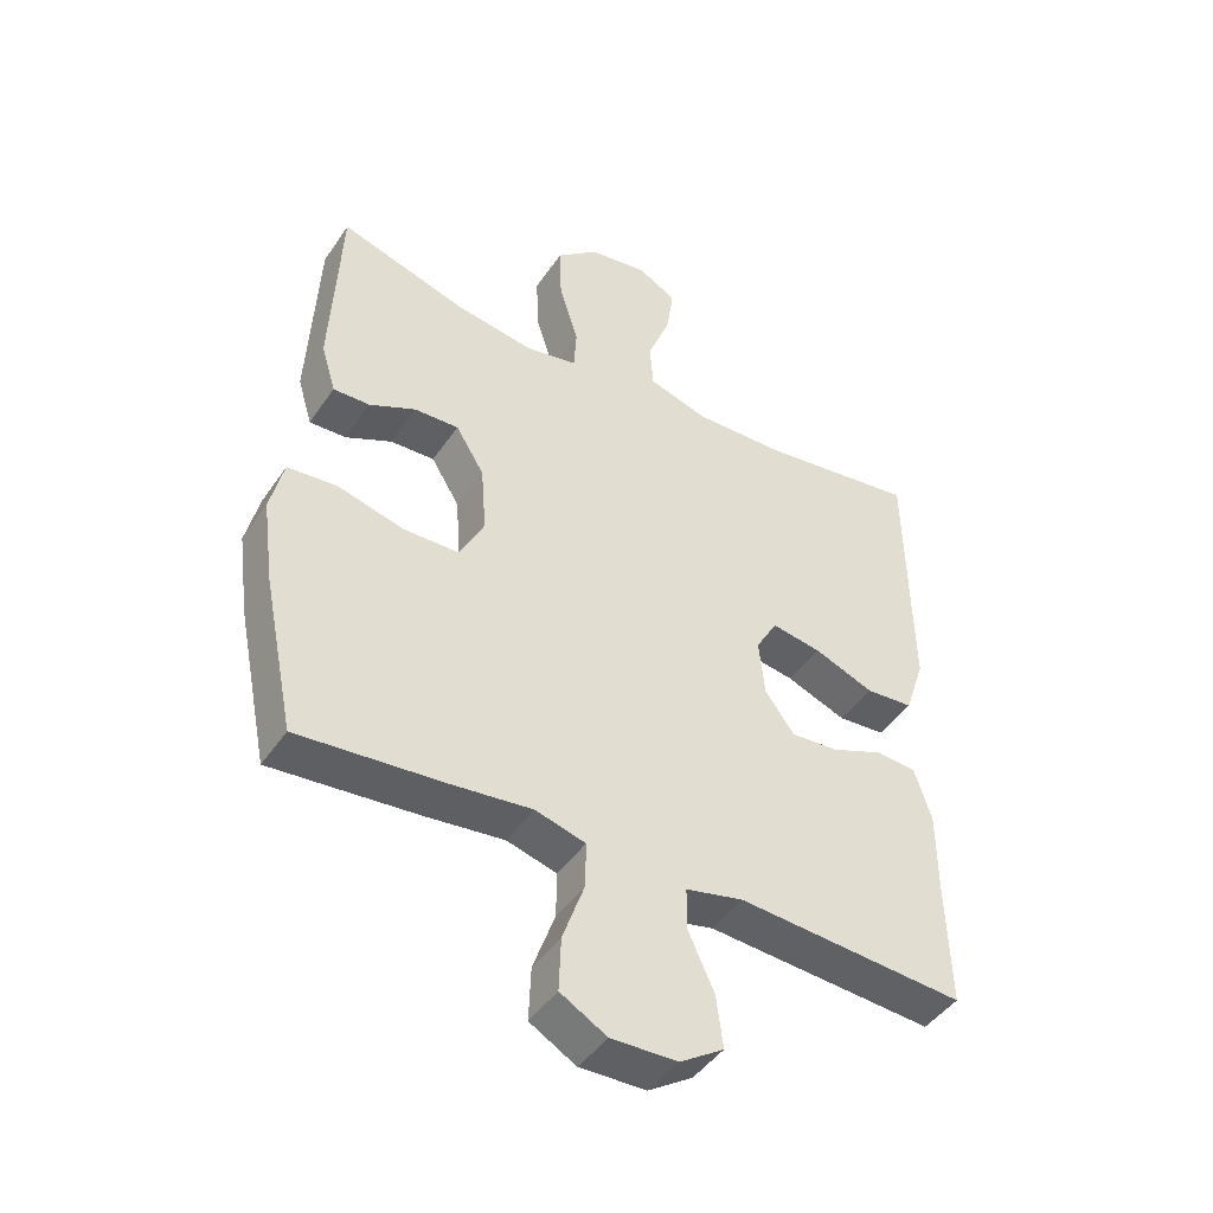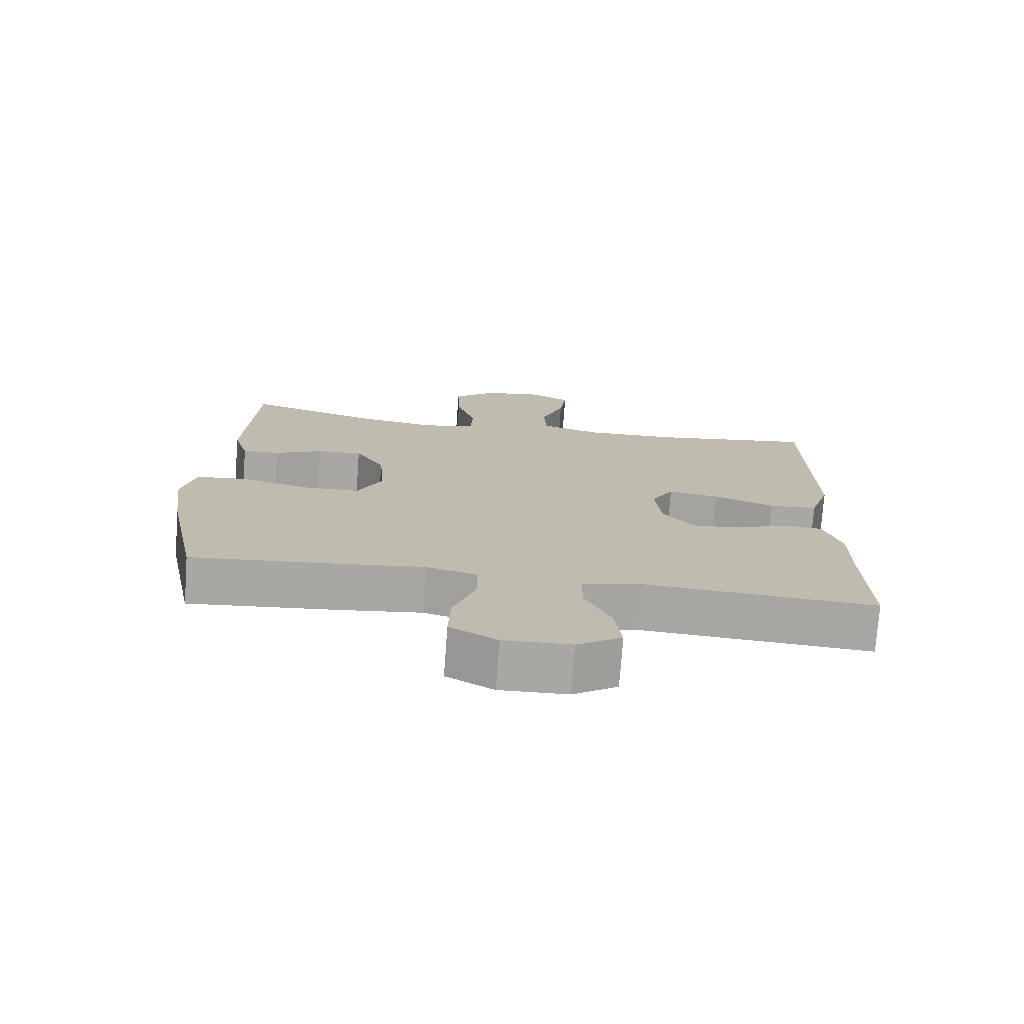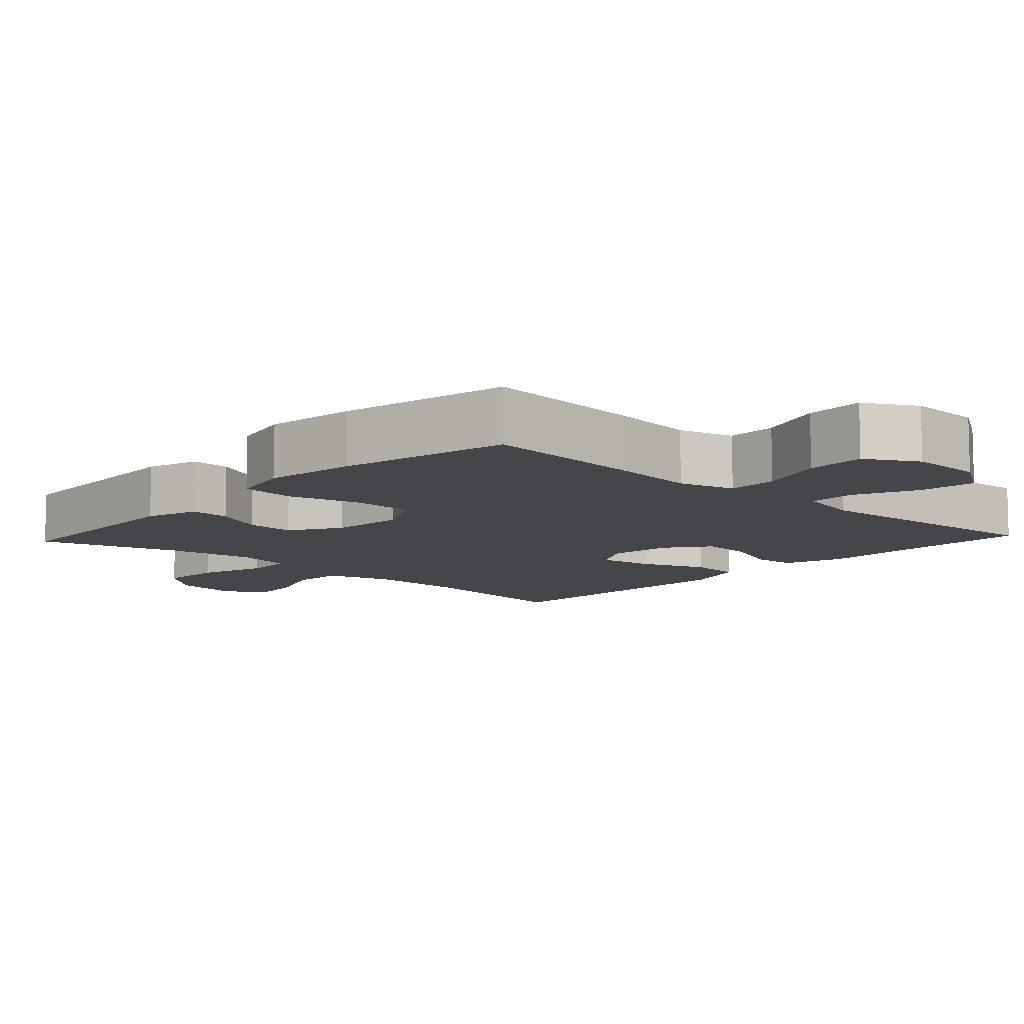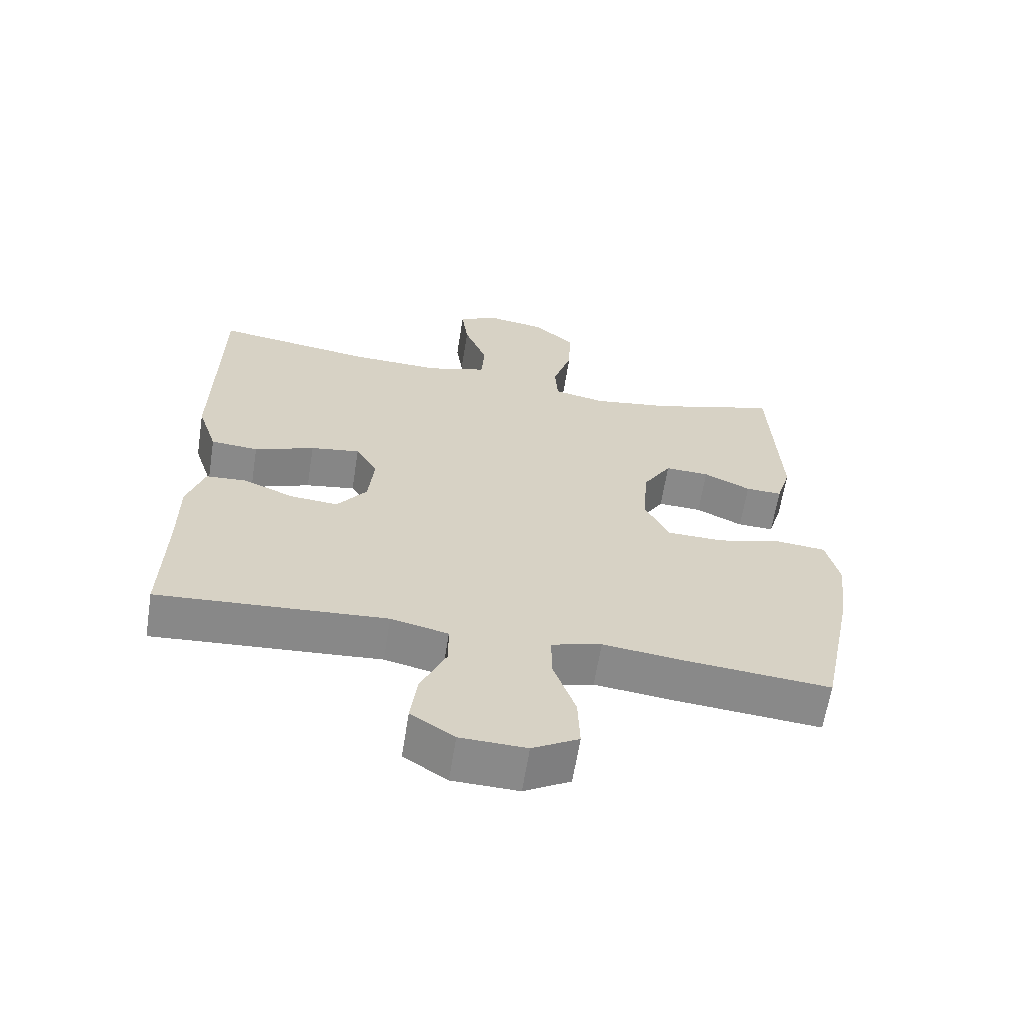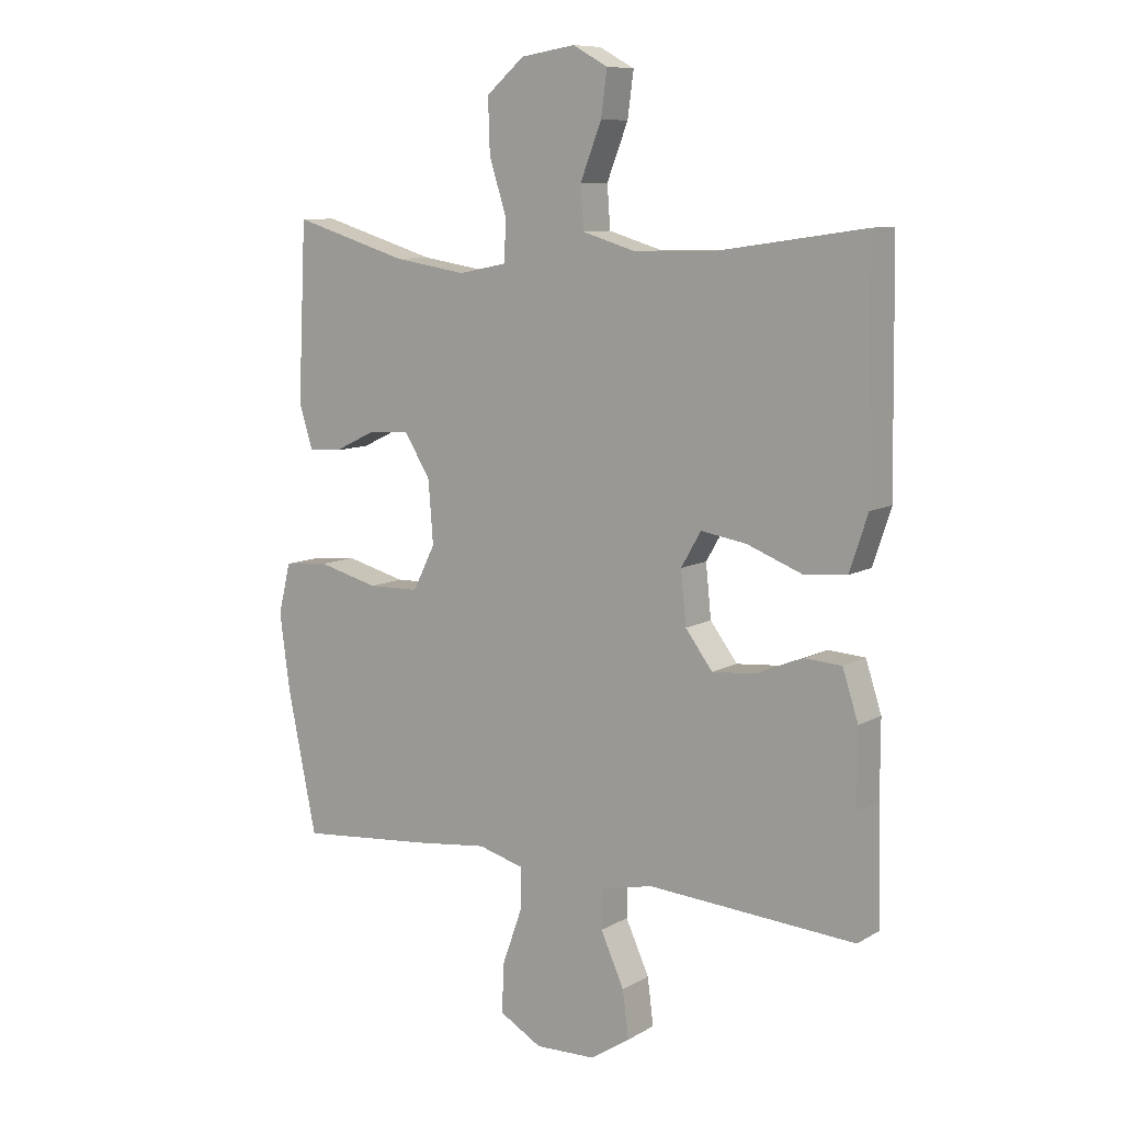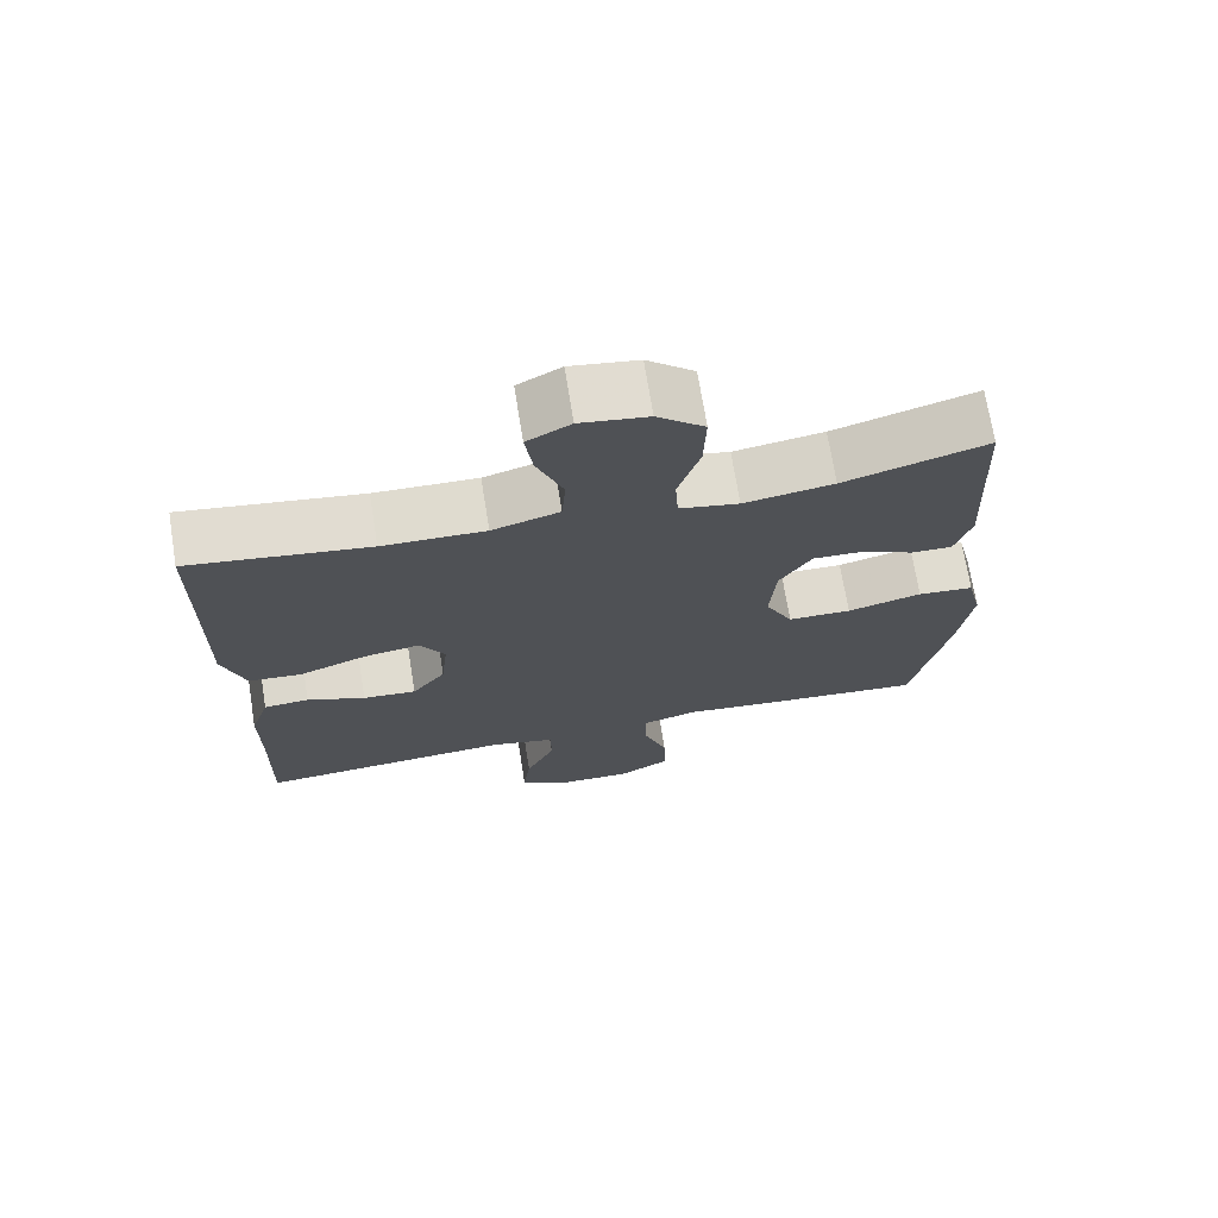
<metadata>
{"format":"obj","ext":"obj","renderer":"f3d","projection":"perspective","resolution":1024,"background":"white","views":[{"elev":-45.2,"azim":147.9,"up":"+Z"},{"elev":-74.5,"azim":175.8,"up":"+Z"},{"elev":-9.7,"azim":137.2,"up":"+Y"},{"elev":-63.1,"azim":-9.0,"up":"+Z"},{"elev":9.3,"azim":-145.4,"up":"+Z"},{"elev":71.2,"azim":-9.2,"up":"+Z"}]}
</metadata>
<code>
v 0.5 0.07 -0.5
v 0.278 0.07 -0.48
v 0.158 0.07 -0.466
v 0.082 0.07 -0.487
v 0.083 0.07 -0.556
v 0.116 0.07 -0.649
v 0.119 0.07 -0.73
v 0.049 0.07 -0.77
v -0.051 0.07 -0.767
v -0.117 0.07 -0.724
v -0.107 0.07 -0.646
v -0.068 0.07 -0.56
v -0.068 0.07 -0.496
v -0.155 0.07 -0.476
v -0.5 0.07 -0.5
v -0.495 0.07 -0.309
v -0.495 0.07 -0.185
v -0.469 0.07 -0.104
v -0.408 0.07 -0.1
v -0.33 0.07 -0.132
v -0.258 0.07 -0.138
v -0.213 0.07 -0.078
v -0.204 0.07 0.009
v -0.237 0.07 0.066
v -0.312 0.07 0.054
v -0.403 0.07 0.019
v -0.475 0.07 0.025
v -0.505 0.07 0.116
v -0.503 0.07 0.254
v -0.5 0.07 0.5
v -0.26 0.07 0.465
v -0.123 0.07 0.461
v -0.033 0.07 0.488
v -0.028 0.07 0.558
v -0.063 0.07 0.648
v -0.073 0.07 0.722
v -0.015 0.07 0.754
v 0.075 0.07 0.74
v 0.138 0.07 0.686
v 0.135 0.07 0.598
v 0.106 0.07 0.505
v 0.11 0.07 0.439
v 0.189 0.07 0.423
v 0.309 0.07 0.442
v 0.5 0.07 0.5
v 0.514 0.07 0.209
v 0.492 0.07 0.136
v 0.437 0.07 0.138
v 0.366 0.07 0.172
v 0.299 0.07 0.175
v 0.256 0.07 0.105
v 0.248 0.07 0.002
v 0.285 0.07 -0.072
v 0.37 0.07 -0.074
v 0.47 0.07 -0.048
v 0.545 0.07 -0.055
v 0.565 0.07 -0.139
v 0.548 0.07 -0.266
v 0.5 0 -0.5
v 0.278 0 -0.48
v 0.158 0 -0.466
v 0.082 0 -0.487
v 0.083 0 -0.556
v 0.116 0 -0.649
v 0.119 0 -0.73
v 0.049 0 -0.77
v -0.051 0 -0.767
v -0.117 0 -0.724
v -0.107 0 -0.646
v -0.068 0 -0.56
v -0.068 0 -0.496
v -0.155 0 -0.476
v -0.5 0 -0.5
v -0.495 0 -0.309
v -0.495 0 -0.185
v -0.469 0 -0.104
v -0.408 0 -0.1
v -0.33 0 -0.132
v -0.258 0 -0.138
v -0.213 0 -0.078
v -0.204 0 0.009
v -0.237 0 0.066
v -0.312 0 0.054
v -0.403 0 0.019
v -0.475 0 0.025
v -0.505 0 0.116
v -0.503 0 0.254
v -0.5 0 0.5
v -0.26 0 0.465
v -0.123 0 0.461
v -0.033 0 0.488
v -0.028 0 0.558
v -0.063 0 0.648
v -0.073 0 0.722
v -0.015 0 0.754
v 0.075 0 0.74
v 0.138 0 0.686
v 0.135 0 0.598
v 0.106 0 0.505
v 0.11 0 0.439
v 0.189 0 0.423
v 0.309 0 0.442
v 0.5 0 0.5
v 0.514 0 0.209
v 0.492 0 0.136
v 0.437 0 0.138
v 0.366 0 0.172
v 0.299 0 0.175
v 0.256 0 0.105
v 0.248 0 0.002
v 0.285 0 -0.072
v 0.37 0 -0.074
v 0.47 0 -0.048
v 0.545 0 -0.055
v 0.565 0 -0.139
v 0.548 0 -0.266
f 1 2 3
f 58 1 3
f 57 58 3
f 56 57 3
f 55 56 3
f 54 55 3
f 53 54 3 4
f 52 53 4
f 51 52 4
f 47 48 49
f 46 47 49
f 45 46 49
f 44 45 49
f 43 44 49 50
f 42 43 50 51
f 39 40 41
f 38 39 41
f 37 38 41
f 36 37 41
f 35 36 41
f 34 35 41
f 33 34 41 42
f 42 51 4
f 33 42 4
f 32 33 4
f 29 30 31
f 29 31 32
f 28 29 32
f 27 28 32
f 26 27 32
f 25 26 32
f 18 19 20
f 17 18 20
f 16 17 20
f 16 20 21
f 15 16 21
f 14 15 21
f 13 14 21 22
f 10 11 12
f 9 10 12
f 8 9 12
f 7 8 12
f 6 7 12
f 5 6 12
f 5 12 13
f 13 22 23
f 5 13 23
f 4 5 23
f 24 25 32
f 23 24 32
f 4 23 32
f 61 60 59
f 61 59 116
f 61 116 115
f 61 115 114
f 61 114 113
f 61 113 112
f 62 61 112 111
f 62 111 110
f 62 110 109
f 107 106 105
f 107 105 104
f 107 104 103
f 107 103 102
f 108 107 102 101
f 109 108 101 100
f 99 98 97
f 99 97 96
f 99 96 95
f 99 95 94
f 99 94 93
f 99 93 92
f 100 99 92 91
f 62 109 100
f 62 100 91
f 62 91 90
f 89 88 87
f 90 89 87
f 90 87 86
f 90 86 85
f 90 85 84
f 90 84 83
f 78 77 76
f 78 76 75
f 78 75 74
f 79 78 74
f 79 74 73
f 79 73 72
f 80 79 72 71
f 70 69 68
f 70 68 67
f 70 67 66
f 70 66 65
f 70 65 64
f 70 64 63
f 71 70 63
f 81 80 71
f 81 71 63
f 81 63 62
f 90 83 82
f 90 82 81
f 90 81 62
f 1 59 60 2
f 2 60 61 3
f 3 61 62 4
f 4 62 63 5
f 5 63 64 6
f 6 64 65 7
f 7 65 66 8
f 8 66 67 9
f 9 67 68 10
f 10 68 69 11
f 11 69 70 12
f 12 70 71 13
f 13 71 72 14
f 14 72 73 15
f 15 73 74 16
f 16 74 75 17
f 17 75 76 18
f 18 76 77 19
f 19 77 78 20
f 20 78 79 21
f 21 79 80 22
f 22 80 81 23
f 23 81 82 24
f 24 82 83 25
f 25 83 84 26
f 26 84 85 27
f 27 85 86 28
f 28 86 87 29
f 29 87 88 30
f 30 88 89 31
f 31 89 90 32
f 32 90 91 33
f 33 91 92 34
f 34 92 93 35
f 35 93 94 36
f 36 94 95 37
f 37 95 96 38
f 38 96 97 39
f 39 97 98 40
f 40 98 99 41
f 41 99 100 42
f 42 100 101 43
f 43 101 102 44
f 44 102 103 45
f 45 103 104 46
f 46 104 105 47
f 47 105 106 48
f 48 106 107 49
f 49 107 108 50
f 50 108 109 51
f 51 109 110 52
f 52 110 111 53
f 53 111 112 54
f 54 112 113 55
f 55 113 114 56
f 56 114 115 57
f 57 115 116 58
f 58 116 59 1

</code>
